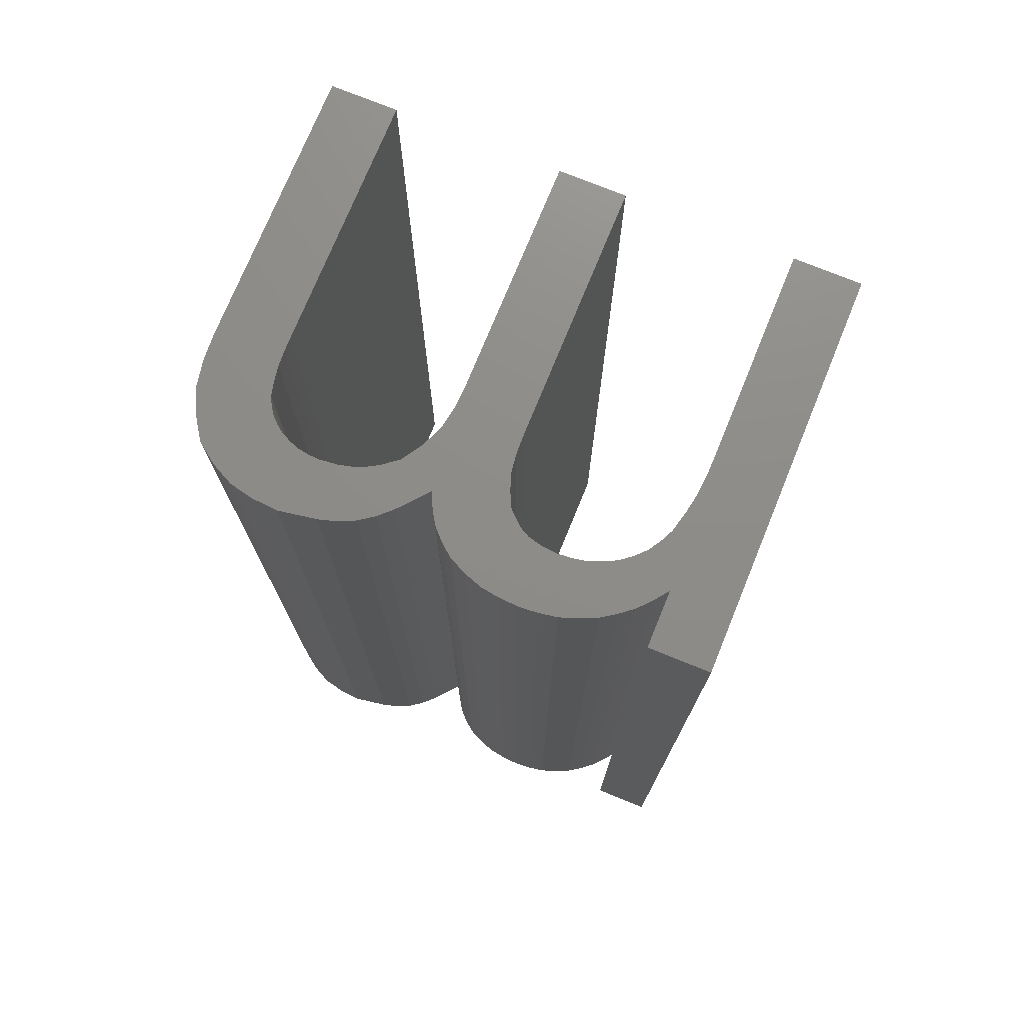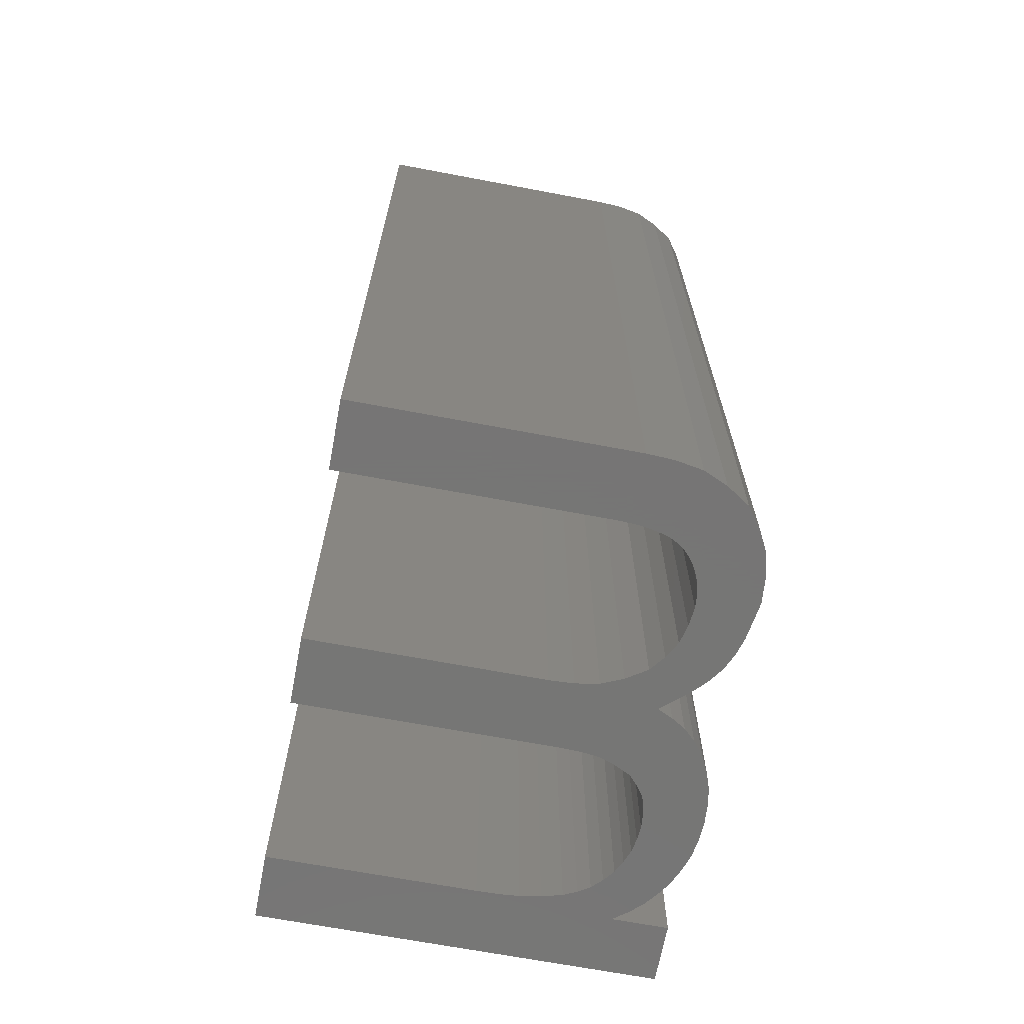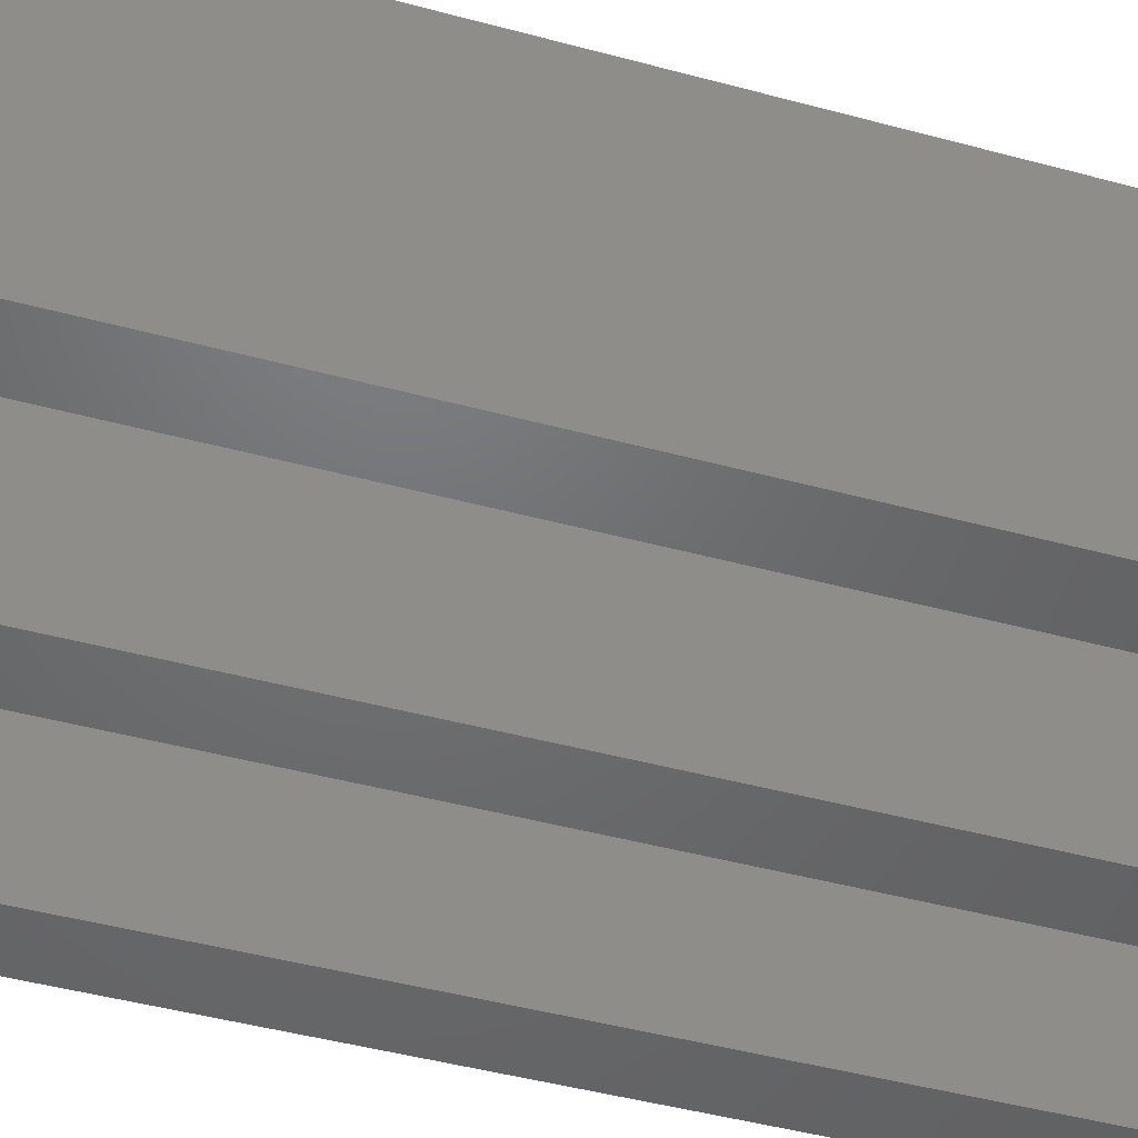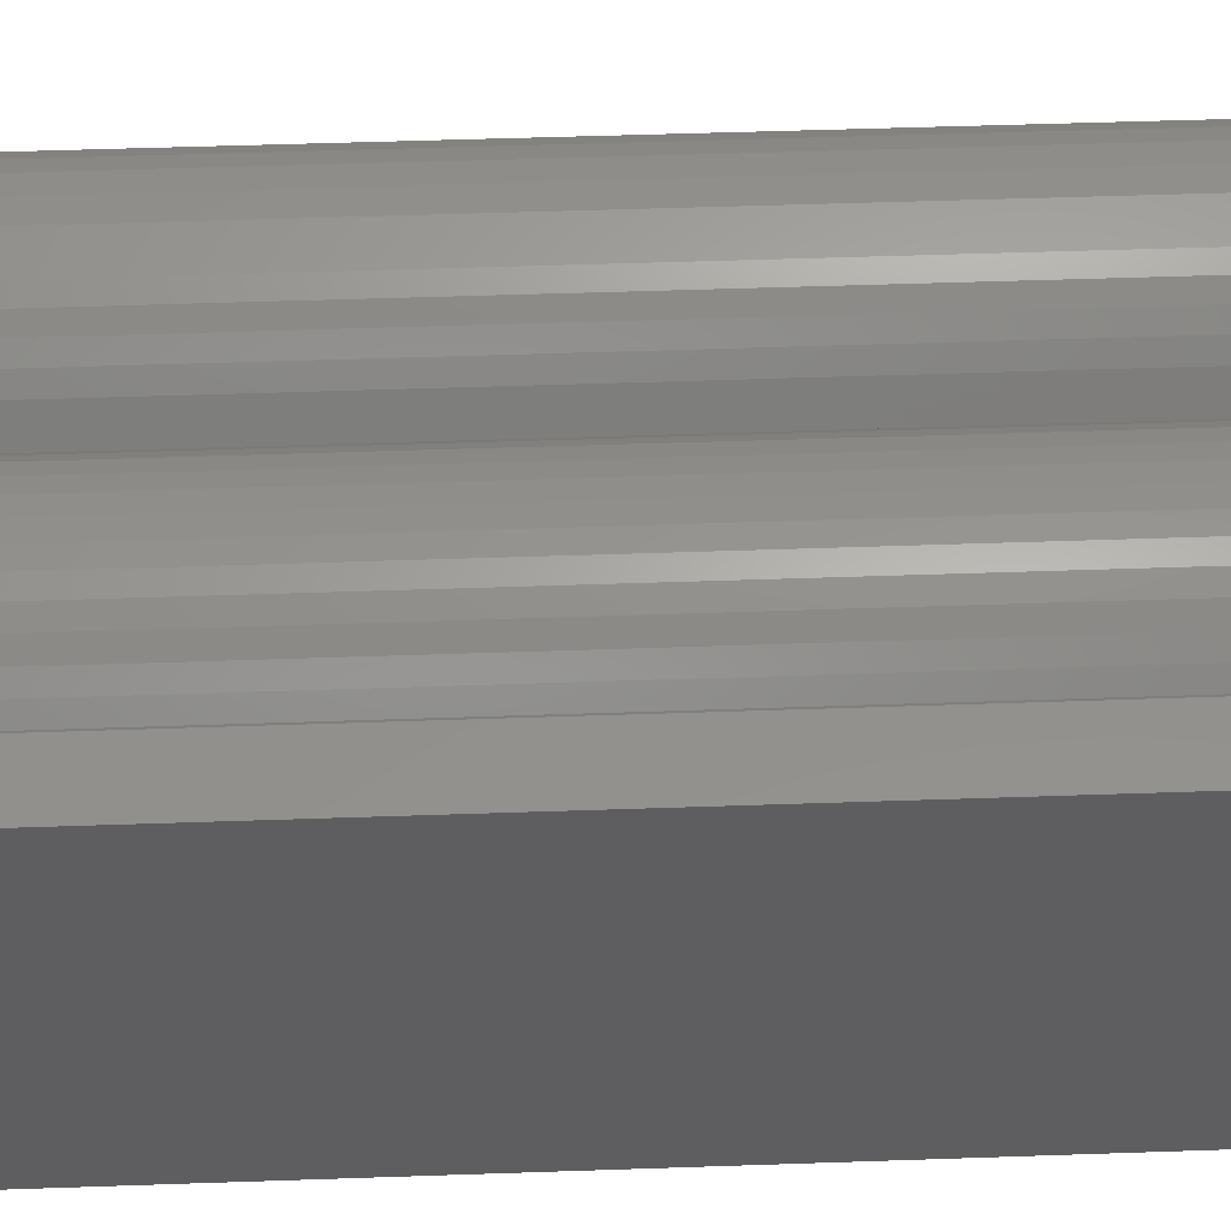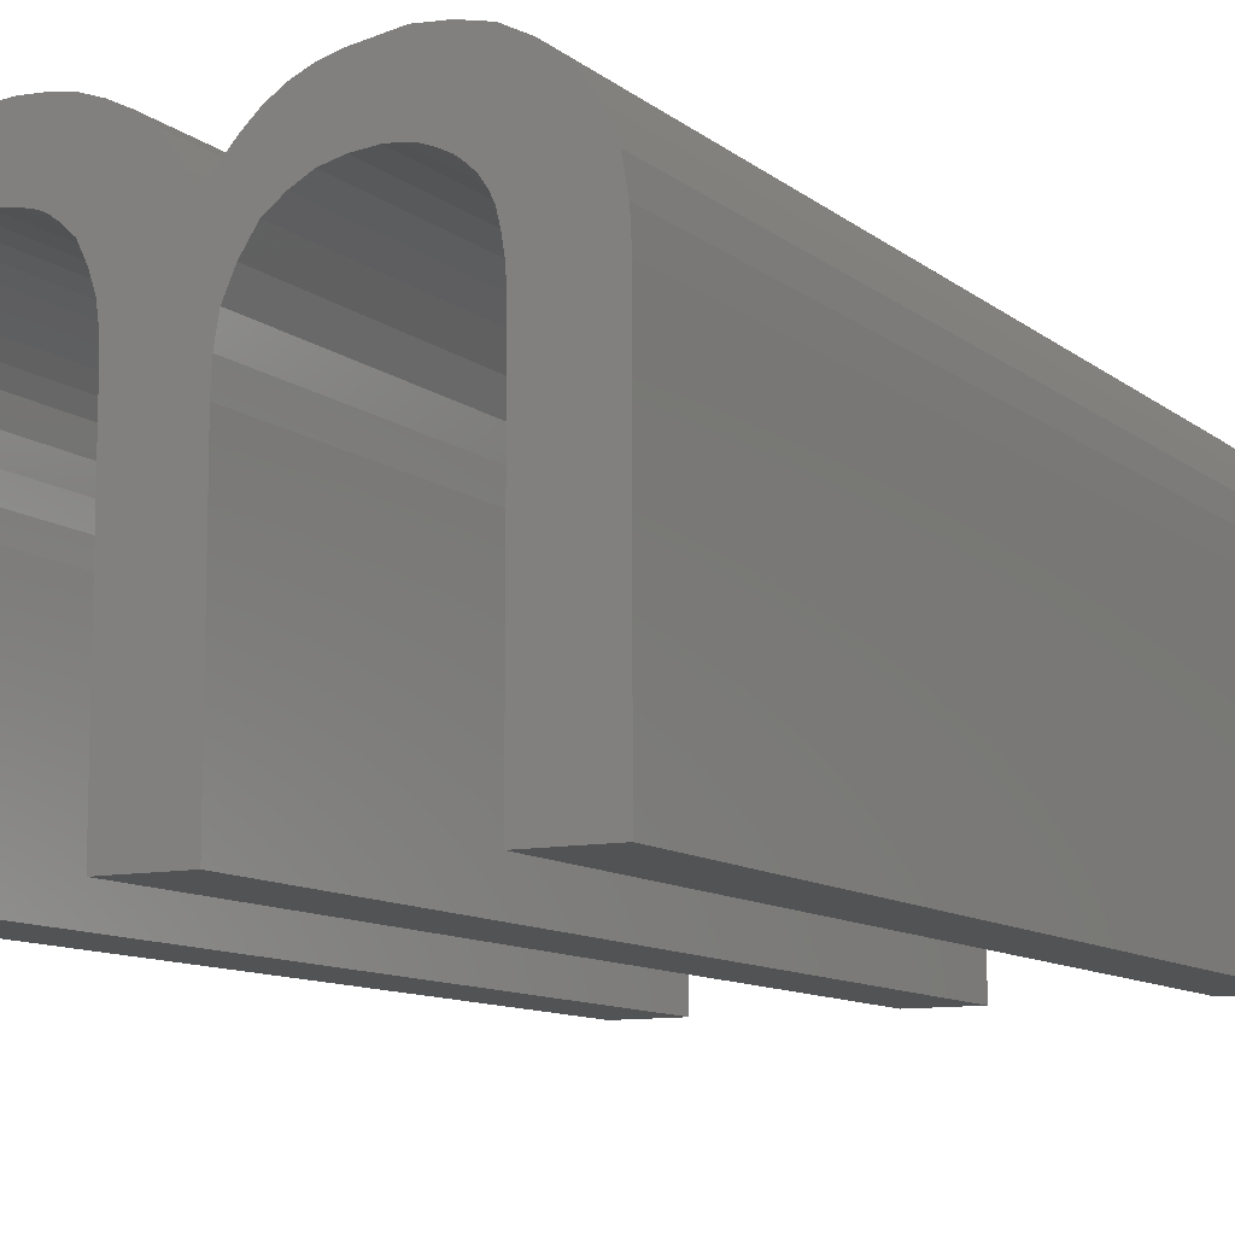
<metadata>
{"format":"stl","ext":"stl","renderer":"f3d","projection":"perspective","resolution":1024,"background":"white","views":[{"elev":74.6,"azim":-157.8,"up":"+Z"},{"elev":-68.1,"azim":79.3,"up":"+Z"},{"elev":-48.9,"azim":-106.5,"up":"+Y"},{"elev":53.6,"azim":-92.1,"up":"+Y"},{"elev":-10.2,"azim":28.2,"up":"+Y"}]}
</metadata>
<code>
# stl→obj: 236 verts, 468 faces
v 0.01007 0.048 0.016
v 0.01007 0.04631 0.016
v 0.01007 0.048 0.008
v 0.01007 0.04631 0.008
v 0.01016 0.04868 0.008
v 0.01016 0.04868 0.016
v 0.01012 0.04851 0.012
v 0.01012 0.04851 0.016
v 0.01009 0.04834 0.016
v 0.01009 0.04834 0.012
v 0.01008 0.04817 0.016
v 0.01008 0.04817 0.012
v 0.01008 0.04817 0.008
v 0.01009 0.04834 0.008
v 0.01012 0.04851 0.008
v 0.01036 0.04897 0.016
v 0.01036 0.04897 0.01333
v 0.01045 0.04904 0.016
v 0.01036 0.04897 0.01067
v 0.01045 0.04904 0.008
v 0.01036 0.04897 0.008
v 0.01028 0.04888 0.01067
v 0.01028 0.04888 0.008
v 0.01021 0.04879 0.01067
v 0.01021 0.04879 0.008
v 0.01021 0.04879 0.01333
v 0.01021 0.04879 0.016
v 0.01028 0.04888 0.01333
v 0.01028 0.04888 0.016
v 0.01077 0.04915 0.016
v 0.01077 0.04915 0.01333
v 0.01088 0.04916 0.016
v 0.01077 0.04915 0.01067
v 0.01088 0.04916 0.008
v 0.01077 0.04915 0.008
v 0.01066 0.04913 0.01067
v 0.01066 0.04913 0.008
v 0.01055 0.04909 0.01067
v 0.01055 0.04909 0.008
v 0.01055 0.04909 0.01333
v 0.01055 0.04909 0.016
v 0.01066 0.04913 0.01333
v 0.01066 0.04913 0.016
v 0.01123 0.04906 0.016
v 0.01123 0.04906 0.0144
v 0.01132 0.04898 0.016
v 0.01123 0.04906 0.0128
v 0.01123 0.04906 0.0112
v 0.01118 0.0491 0.0128
v 0.01118 0.0491 0.0112
v 0.01113 0.04912 0.0128
v 0.01113 0.04912 0.0112
v 0.01101 0.04915 0.0128
v 0.01101 0.04915 0.0112
v 0.01101 0.04915 0.0096
v 0.01101 0.04915 0.008
v 0.01113 0.04912 0.008
v 0.01118 0.0491 0.016
v 0.01118 0.0491 0.0144
v 0.01113 0.04912 0.016
v 0.01113 0.04912 0.0144
v 0.01101 0.04915 0.016
v 0.01101 0.04915 0.0144
v 0.01113 0.04912 0.0096
v 0.01118 0.0491 0.008
v 0.01118 0.0491 0.0096
v 0.01123 0.04906 0.008
v 0.01123 0.04906 0.0096
v 0.01132 0.04898 0.008
v 0.01146 0.04843 0.008
v 0.01146 0.04843 0.016
v 0.01145 0.04857 0.012
v 0.01145 0.04857 0.016
v 0.01143 0.04871 0.016
v 0.01143 0.04871 0.012
v 0.01139 0.04885 0.016
v 0.01139 0.04885 0.012
v 0.01139 0.04885 0.008
v 0.01143 0.04871 0.008
v 0.01145 0.04857 0.008
v 0.01146 0.04631 0.016
v 0.01146 0.04631 0.008
v 0.01201 0.04631 0.016
v 0.01201 0.04631 0.008
v 0.01201 0.0482 0.016
v 0.01201 0.0482 0.008
v 0.01224 0.04893 0.016
v 0.01213 0.04877 0.016
v 0.01224 0.04893 0.008
v 0.01213 0.04877 0.008
v 0.01205 0.04859 0.016
v 0.01205 0.04859 0.008
v 0.01202 0.0484 0.016
v 0.01202 0.0484 0.008
v 0.01281 0.04916 0.008
v 0.01281 0.04916 0.016
v 0.01265 0.04915 0.012
v 0.01265 0.04915 0.016
v 0.0125 0.04911 0.016
v 0.0125 0.04911 0.012
v 0.01236 0.04903 0.016
v 0.01236 0.04903 0.012
v 0.01236 0.04903 0.008
v 0.0125 0.04911 0.008
v 0.01265 0.04915 0.008
v 0.01306 0.04911 0.016
v 0.01306 0.04911 0.01333
v 0.01314 0.04907 0.016
v 0.01306 0.04911 0.01067
v 0.01314 0.04907 0.008
v 0.01306 0.04911 0.008
v 0.01298 0.04914 0.01067
v 0.01298 0.04914 0.008
v 0.0129 0.04916 0.01067
v 0.0129 0.04916 0.008
v 0.0129 0.04916 0.01333
v 0.0129 0.04916 0.016
v 0.01298 0.04914 0.01333
v 0.01298 0.04914 0.016
v 0.0133 0.04891 0.016
v 0.0133 0.04891 0.014
v 0.01333 0.04884 0.016
v 0.0133 0.04891 0.012
v 0.01333 0.04884 0.008
v 0.0133 0.04891 0.01
v 0.0133 0.04891 0.008
v 0.01326 0.04897 0.01
v 0.01326 0.04897 0.008
v 0.0132 0.04903 0.01
v 0.0132 0.04903 0.008
v 0.0132 0.04903 0.012
v 0.0132 0.04903 0.014
v 0.0132 0.04903 0.016
v 0.01326 0.04897 0.014
v 0.01326 0.04897 0.016
v 0.01326 0.04897 0.012
v 0.01339 0.04836 0.008
v 0.01339 0.04836 0.016
v 0.01339 0.04848 0.012
v 0.01339 0.04848 0.016
v 0.01338 0.0486 0.016
v 0.01338 0.0486 0.012
v 0.01336 0.04872 0.016
v 0.01336 0.04872 0.012
v 0.01336 0.04872 0.008
v 0.01338 0.0486 0.008
v 0.01339 0.04848 0.008
v 0.01339 0.04631 0.016
v 0.01339 0.04631 0.008
v 0.01394 0.04631 0.016
v 0.01394 0.04631 0.008
v 0.01394 0.04855 0.016
v 0.01394 0.04855 0.008
v 0.01368 0.04937 0.016
v 0.0138 0.04919 0.016
v 0.01368 0.04937 0.008
v 0.0138 0.04919 0.008
v 0.01389 0.04899 0.016
v 0.01389 0.04899 0.008
v 0.01393 0.04877 0.016
v 0.01393 0.04877 0.008
v 0.01293 0.04964 0.016
v 0.01314 0.04963 0.016
v 0.01293 0.04964 0.008
v 0.01314 0.04963 0.008
v 0.01333 0.04958 0.016
v 0.01333 0.04958 0.008
v 0.01351 0.04949 0.016
v 0.01351 0.04949 0.008
v 0.01192 0.04907 0.008
v 0.01192 0.04907 0.016
v 0.01212 0.0493 0.012
v 0.01212 0.0493 0.016
v 0.01223 0.04941 0.016
v 0.01223 0.04941 0.012
v 0.01235 0.04949 0.016
v 0.01235 0.04949 0.012
v 0.01248 0.04955 0.016
v 0.01248 0.04955 0.012
v 0.01263 0.04959 0.016
v 0.01263 0.04959 0.012
v 0.01263 0.04959 0.008
v 0.01248 0.04955 0.008
v 0.01235 0.04949 0.008
v 0.01223 0.04941 0.008
v 0.01212 0.0493 0.008
v 0.0116 0.04949 0.008
v 0.0116 0.04949 0.016
v 0.0117 0.0494 0.012
v 0.0117 0.0494 0.016
v 0.0118 0.04931 0.016
v 0.0118 0.04931 0.012
v 0.01187 0.04919 0.016
v 0.01187 0.04919 0.012
v 0.01187 0.04919 0.008
v 0.0118 0.04931 0.008
v 0.0117 0.0494 0.008
v 0.011 0.04964 0.008
v 0.011 0.04964 0.016
v 0.01116 0.04963 0.012
v 0.01116 0.04963 0.016
v 0.01131 0.04961 0.016
v 0.01131 0.04961 0.012
v 0.01146 0.04956 0.016
v 0.01146 0.04956 0.012
v 0.01146 0.04956 0.008
v 0.01131 0.04961 0.008
v 0.01116 0.04963 0.008
v 0.01042 0.0495 0.008
v 0.01042 0.0495 0.016
v 0.01056 0.04956 0.012
v 0.01056 0.04956 0.016
v 0.0107 0.04961 0.016
v 0.0107 0.04961 0.012
v 0.01085 0.04963 0.016
v 0.01085 0.04963 0.012
v 0.01085 0.04963 0.008
v 0.0107 0.04961 0.008
v 0.01056 0.04956 0.008
v 0.01001 0.04911 0.008
v 0.01001 0.04911 0.016
v 0.0101 0.04922 0.012
v 0.0101 0.04922 0.016
v 0.0102 0.04933 0.016
v 0.0102 0.04933 0.012
v 0.0103 0.04942 0.016
v 0.0103 0.04942 0.012
v 0.0103 0.04942 0.008
v 0.0102 0.04933 0.008
v 0.0101 0.04922 0.008
v 0.01001 0.04957 0.016
v 0.01001 0.04957 0.008
v 0.00952 0.04957 0.016
v 0.00952 0.04957 0.008
v 0.00952 0.04631 0.016
v 0.00952 0.04631 0.008
f 1 2 3
f 3 2 4
f 5 6 7
f 7 6 8
f 7 8 9
f 7 9 10
f 10 9 11
f 10 11 12
f 12 11 1
f 12 1 3
f 3 13 12
f 12 13 14
f 12 14 10
f 10 14 15
f 10 15 7
f 7 15 5
f 16 17 18
f 18 17 19
f 18 19 20
f 20 19 21
f 21 19 22
f 21 22 23
f 23 22 24
f 23 24 25
f 25 24 5
f 5 24 26
f 5 26 6
f 6 26 27
f 27 26 28
f 27 28 29
f 29 28 17
f 29 17 16
f 19 17 28
f 24 22 26
f 26 22 28
f 22 19 28
f 30 31 32
f 32 31 33
f 32 33 34
f 34 33 35
f 35 33 36
f 35 36 37
f 37 36 38
f 37 38 39
f 39 38 20
f 20 38 40
f 20 40 18
f 18 40 41
f 41 40 42
f 41 42 43
f 43 42 31
f 43 31 30
f 33 31 42
f 38 36 40
f 40 36 42
f 36 33 42
f 44 45 46
f 46 45 47
f 46 47 48
f 48 47 49
f 48 49 50
f 50 49 51
f 50 51 52
f 52 51 53
f 52 53 54
f 54 53 34
f 54 34 55
f 55 34 56
f 55 56 57
f 44 58 45
f 45 58 59
f 45 59 47
f 47 59 49
f 58 60 59
f 59 60 61
f 59 61 49
f 49 61 51
f 60 62 61
f 61 62 63
f 61 63 51
f 51 63 53
f 62 32 63
f 63 32 53
f 32 34 53
f 55 57 64
f 64 57 65
f 64 65 66
f 66 65 67
f 66 67 68
f 68 67 69
f 68 69 48
f 48 69 46
f 48 50 68
f 68 50 66
f 54 55 64
f 50 52 66
f 66 52 64
f 52 54 64
f 70 71 72
f 72 71 73
f 72 73 74
f 72 74 75
f 75 74 76
f 75 76 77
f 77 76 46
f 77 46 69
f 69 78 77
f 77 78 79
f 77 79 75
f 75 79 80
f 75 80 72
f 72 80 70
f 81 71 82
f 82 71 70
f 83 81 84
f 84 81 82
f 85 83 86
f 86 83 84
f 87 88 89
f 89 88 90
f 90 88 91
f 90 91 92
f 92 91 93
f 92 93 94
f 94 93 85
f 94 85 86
f 95 96 97
f 97 96 98
f 97 98 99
f 97 99 100
f 100 99 101
f 100 101 102
f 102 101 87
f 102 87 89
f 89 103 102
f 102 103 104
f 102 104 100
f 100 104 105
f 100 105 97
f 97 105 95
f 106 107 108
f 108 107 109
f 108 109 110
f 110 109 111
f 111 109 112
f 111 112 113
f 113 112 114
f 113 114 115
f 115 114 95
f 95 114 116
f 95 116 96
f 96 116 117
f 117 116 118
f 117 118 119
f 119 118 107
f 119 107 106
f 109 107 118
f 114 112 116
f 116 112 118
f 112 109 118
f 120 121 122
f 122 121 123
f 122 123 124
f 124 123 125
f 124 125 126
f 126 125 127
f 126 127 128
f 128 127 129
f 128 129 130
f 130 129 110
f 110 129 131
f 110 131 108
f 108 131 132
f 108 132 133
f 133 132 134
f 133 134 135
f 135 134 121
f 135 121 120
f 123 121 134
f 134 132 136
f 136 132 131
f 136 131 127
f 127 131 129
f 136 127 125
f 125 123 136
f 136 123 134
f 137 138 139
f 139 138 140
f 139 140 141
f 139 141 142
f 142 141 143
f 142 143 144
f 144 143 122
f 144 122 124
f 124 145 144
f 144 145 146
f 144 146 142
f 142 146 147
f 142 147 139
f 139 147 137
f 148 138 149
f 149 138 137
f 150 148 151
f 151 148 149
f 152 150 153
f 153 150 151
f 154 155 156
f 156 155 157
f 157 155 158
f 157 158 159
f 159 158 160
f 159 160 161
f 161 160 152
f 161 152 153
f 162 163 164
f 164 163 165
f 165 163 166
f 165 166 167
f 167 166 168
f 167 168 169
f 169 168 154
f 169 154 156
f 170 171 172
f 172 171 173
f 172 173 174
f 172 174 175
f 175 174 176
f 175 176 177
f 177 176 178
f 177 178 179
f 179 178 180
f 179 180 181
f 181 180 162
f 181 162 164
f 164 182 181
f 181 182 183
f 181 183 179
f 179 183 184
f 179 184 177
f 177 184 185
f 177 185 175
f 175 185 186
f 175 186 172
f 172 186 170
f 187 188 189
f 189 188 190
f 189 190 191
f 189 191 192
f 192 191 193
f 192 193 194
f 194 193 171
f 194 171 170
f 170 195 194
f 194 195 196
f 194 196 192
f 192 196 197
f 192 197 189
f 189 197 187
f 198 199 200
f 200 199 201
f 200 201 202
f 200 202 203
f 203 202 204
f 203 204 205
f 205 204 188
f 205 188 187
f 187 206 205
f 205 206 207
f 205 207 203
f 203 207 208
f 203 208 200
f 200 208 198
f 209 210 211
f 211 210 212
f 211 212 213
f 211 213 214
f 214 213 215
f 214 215 216
f 216 215 199
f 216 199 198
f 198 217 216
f 216 217 218
f 216 218 214
f 214 218 219
f 214 219 211
f 211 219 209
f 220 221 222
f 222 221 223
f 222 223 224
f 222 224 225
f 225 224 226
f 225 226 227
f 227 226 210
f 227 210 209
f 209 228 227
f 227 228 229
f 227 229 225
f 225 229 230
f 225 230 222
f 222 230 220
f 231 221 232
f 232 221 220
f 233 231 234
f 234 231 232
f 235 233 236
f 236 233 234
f 2 235 4
f 4 235 236
f 2 1 235
f 235 1 233
f 233 1 11
f 233 11 9
f 9 8 233
f 233 8 221
f 233 221 231
f 8 6 221
f 221 6 27
f 221 27 29
f 29 16 221
f 221 16 223
f 223 16 18
f 223 18 224
f 224 18 41
f 224 41 226
f 226 41 43
f 226 43 210
f 210 43 212
f 212 43 30
f 212 30 213
f 213 30 32
f 213 32 215
f 215 32 199
f 199 32 62
f 199 62 201
f 201 62 60
f 201 60 202
f 202 60 204
f 204 60 58
f 204 58 188
f 188 58 190
f 190 58 44
f 190 44 191
f 191 44 46
f 191 46 193
f 193 46 171
f 171 46 76
f 171 76 74
f 73 91 74
f 74 91 88
f 74 88 171
f 171 88 87
f 171 87 101
f 91 73 93
f 93 73 71
f 93 71 85
f 85 71 81
f 85 81 83
f 171 101 173
f 173 101 99
f 173 99 174
f 174 99 176
f 176 99 98
f 176 98 178
f 178 98 180
f 180 98 96
f 180 96 162
f 162 96 117
f 162 117 163
f 163 117 119
f 163 119 166
f 166 119 106
f 166 106 168
f 168 106 108
f 168 108 154
f 154 108 133
f 154 133 155
f 155 133 135
f 155 135 120
f 155 120 158
f 158 120 122
f 158 122 160
f 160 122 143
f 160 143 141
f 160 141 152
f 152 141 140
f 152 140 138
f 148 150 138
f 138 150 152
f 4 236 3
f 3 236 234
f 3 234 13
f 13 234 14
f 14 234 15
f 15 234 220
f 15 220 5
f 5 220 25
f 25 220 23
f 23 220 21
f 21 220 230
f 21 230 20
f 20 230 229
f 20 229 39
f 39 229 228
f 39 228 37
f 37 228 209
f 37 209 219
f 234 232 220
f 37 219 35
f 35 219 218
f 35 218 34
f 34 218 217
f 34 217 198
f 34 198 56
f 56 198 208
f 56 208 57
f 57 208 207
f 57 207 206
f 57 206 65
f 65 206 187
f 65 187 197
f 65 197 67
f 67 197 196
f 67 196 69
f 69 196 195
f 69 195 170
f 186 103 170
f 170 103 89
f 170 89 90
f 103 186 104
f 104 186 185
f 104 185 184
f 104 184 105
f 105 184 183
f 105 183 182
f 105 182 95
f 95 182 164
f 95 164 115
f 115 164 165
f 115 165 113
f 113 165 167
f 113 167 111
f 111 167 169
f 111 169 110
f 110 169 156
f 110 156 130
f 130 156 157
f 130 157 128
f 128 157 126
f 126 157 159
f 126 159 124
f 124 159 161
f 124 161 145
f 145 161 146
f 146 161 153
f 146 153 147
f 147 153 137
f 137 153 151
f 137 151 149
f 170 90 79
f 79 90 92
f 79 92 80
f 80 92 94
f 80 94 70
f 70 94 86
f 70 86 82
f 82 86 84
f 79 78 170
f 170 78 69

</code>
